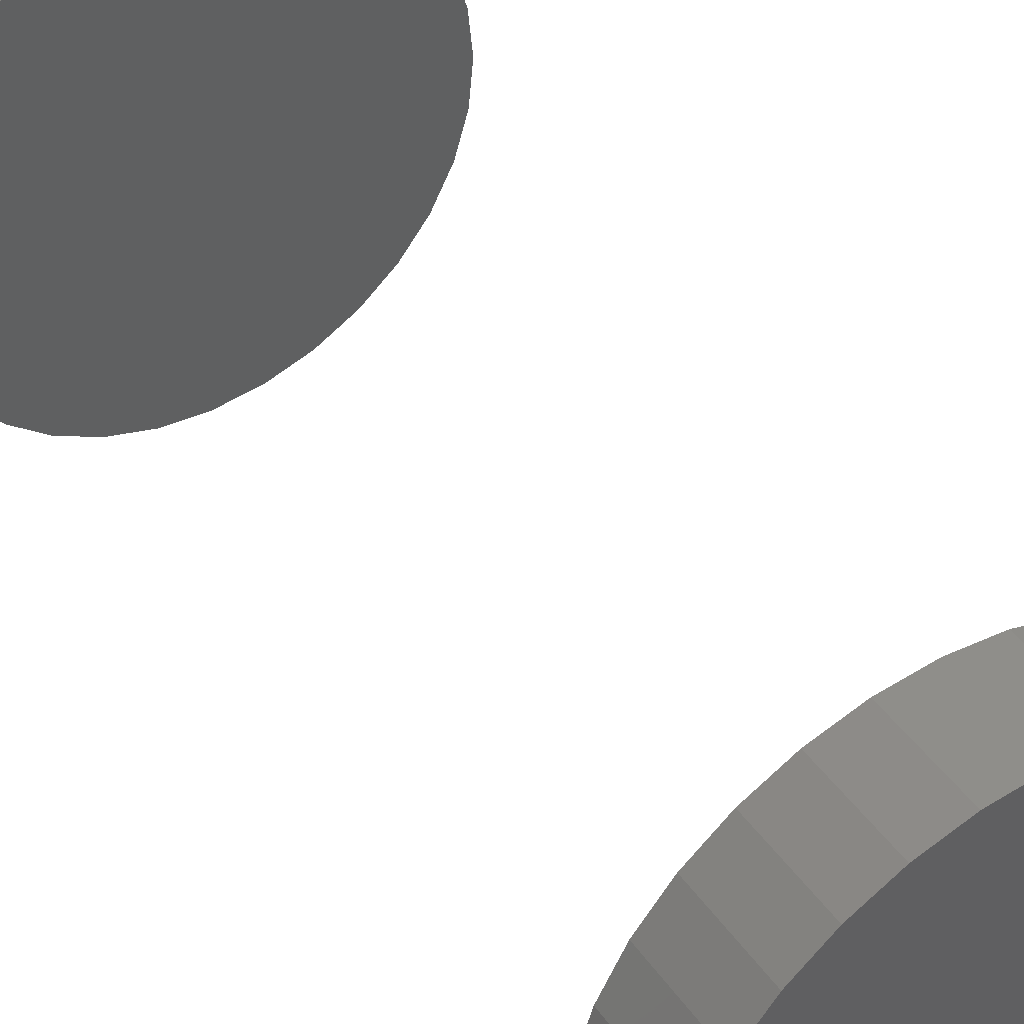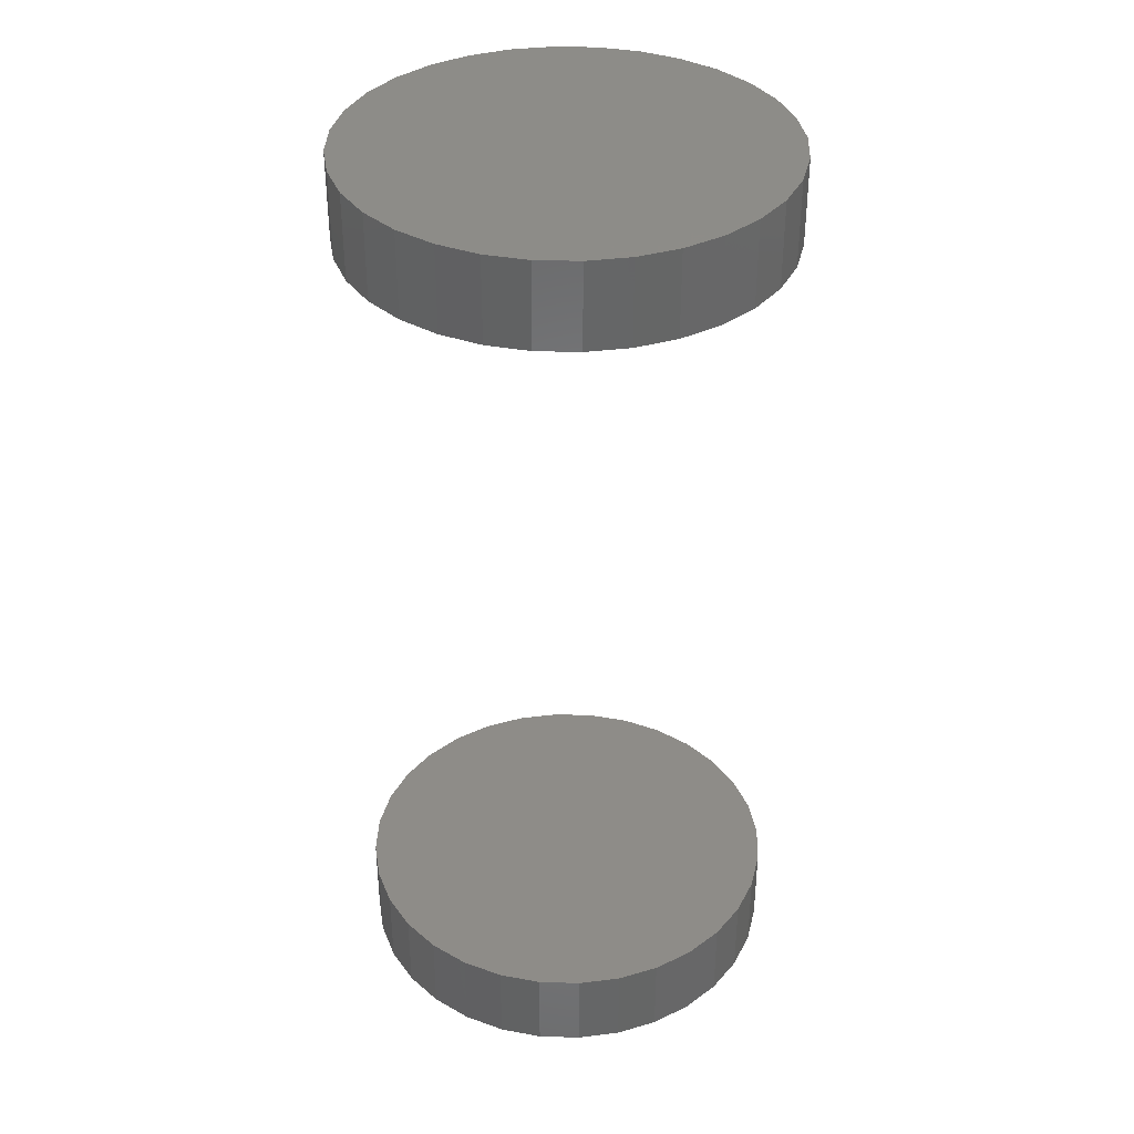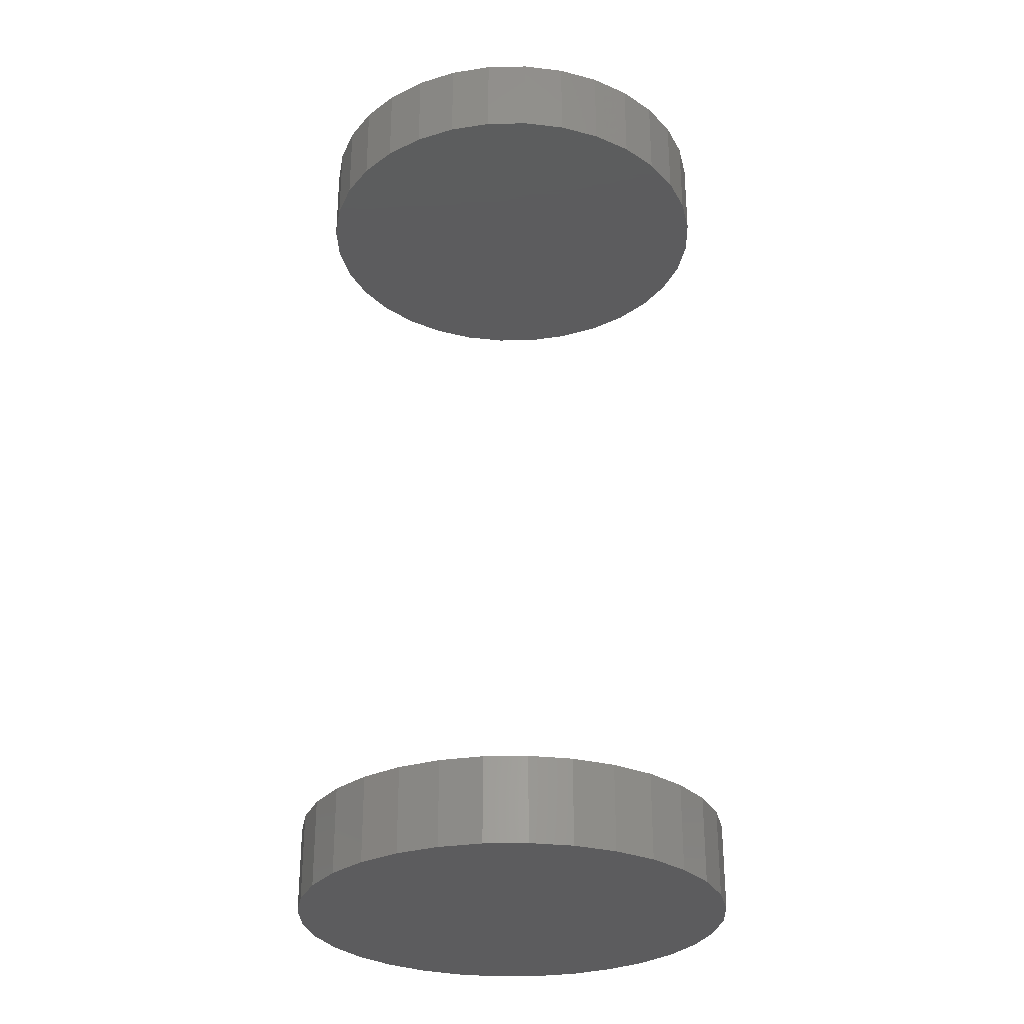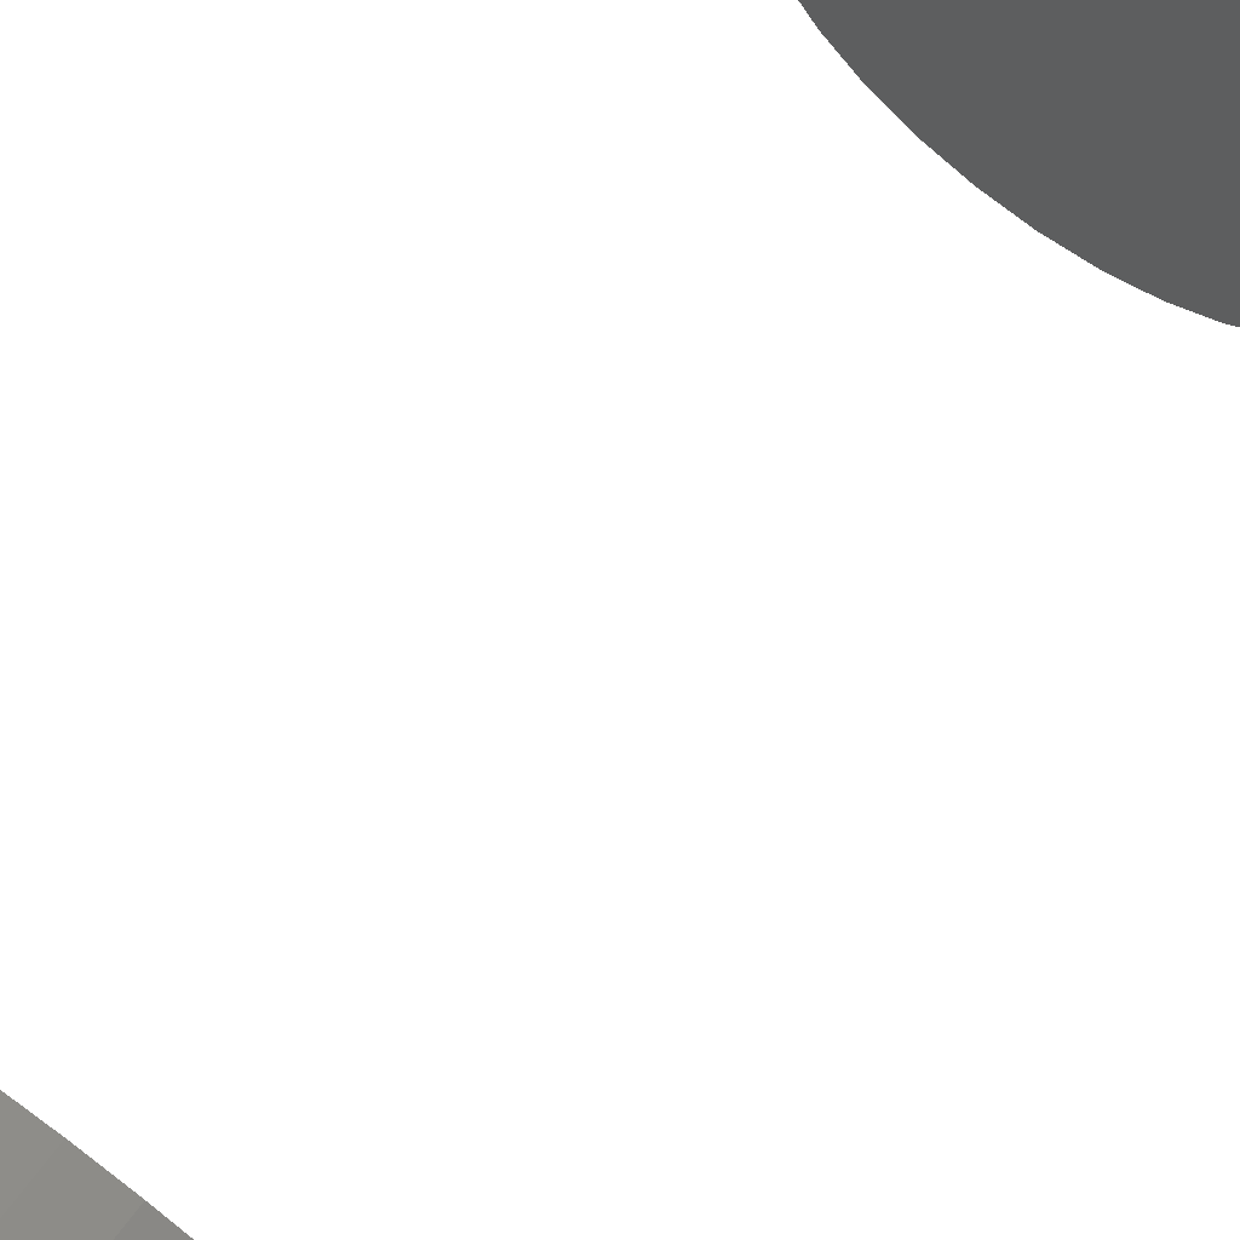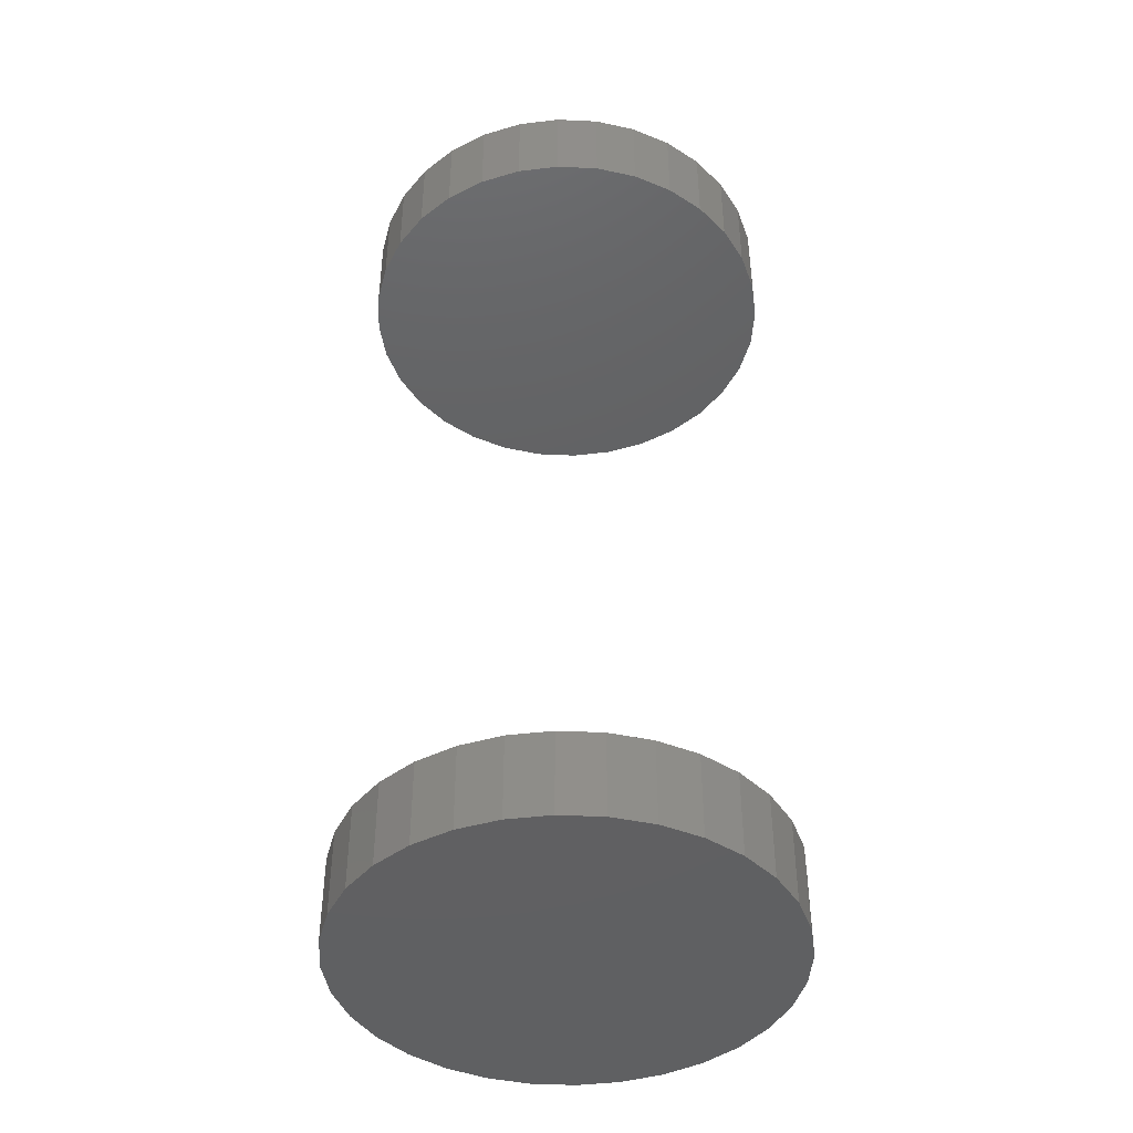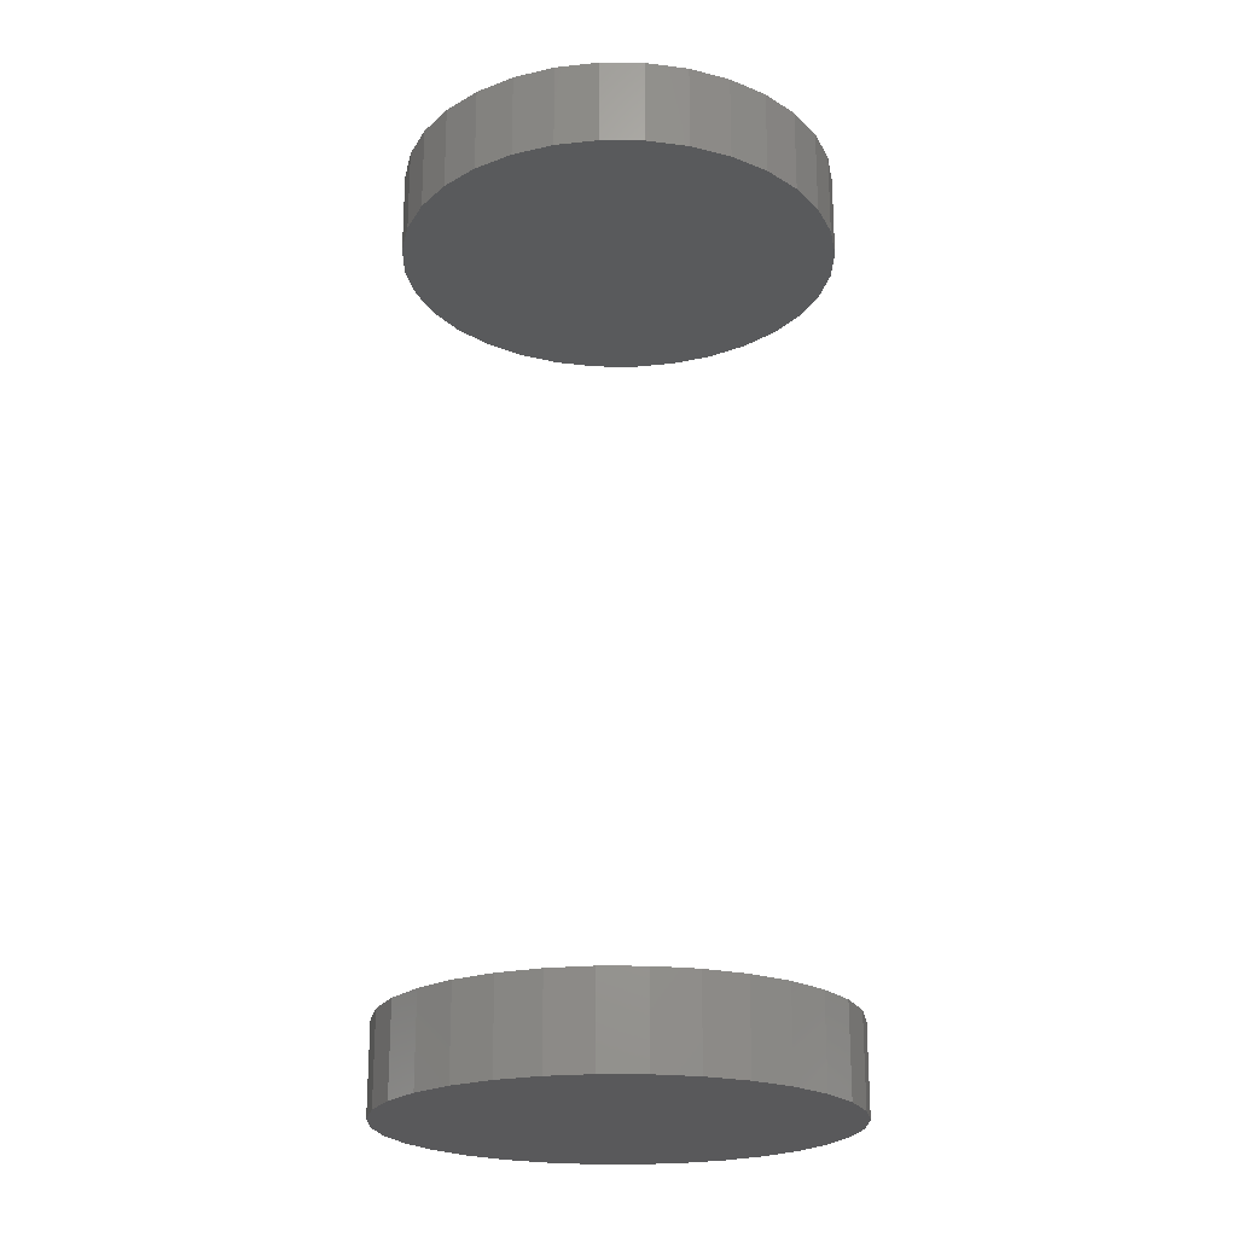
<metadata>
{"format":"stl","ext":"stl","renderer":"f3d","projection":"perspective","resolution":1024,"background":"white","views":[{"elev":44.1,"azim":-32.7,"up":"+Z"},{"elev":36.8,"azim":131.5,"up":"+Y"},{"elev":-29.6,"azim":-172.8,"up":"+Y"},{"elev":70.1,"azim":36.9,"up":"+Z"},{"elev":-42.8,"azim":70.0,"up":"+Y"},{"elev":-22.4,"azim":173.5,"up":"+Y"}]}
</metadata>
<code>
# stl→obj: 128 verts, 248 faces
v 0.7105 0.1641 0.06316
v 0.7105 0.1484 0.06316
v 0.7098 0.1641 0.05546
v 0.7098 0.1484 0.05546
v 0.7075 0.1641 0.04805
v 0.7075 0.1484 0.04805
v 0.7039 0.1641 0.04123
v 0.7039 0.1484 0.04123
v 0.699 0.1641 0.03525
v 0.699 0.1484 0.03525
v 0.693 0.1641 0.03034
v 0.693 0.1484 0.03034
v 0.6862 0.1641 0.02669
v 0.6862 0.1484 0.02669
v 0.6788 0.1641 0.02444
v 0.6788 0.1484 0.02444
v 0.6711 0.1641 0.02368
v 0.6711 0.1484 0.02368
v 0.6634 0.1641 0.02444
v 0.6634 0.1484 0.02444
v 0.6559 0.1641 0.02669
v 0.6559 0.1484 0.02669
v 0.6491 0.1641 0.03034
v 0.6491 0.1484 0.03034
v 0.6431 0.1641 0.03525
v 0.6431 0.1484 0.03525
v 0.6382 0.1641 0.04123
v 0.6382 0.1484 0.04123
v 0.6346 0.1641 0.04805
v 0.6346 0.1484 0.04805
v 0.6323 0.1641 0.05546
v 0.6323 0.1484 0.05546
v 0.6316 0.1641 0.06316
v 0.6316 0.1484 0.06316
v 0.7105 0.007812 0.06316
v 0.7105 -0.007812 0.06316
v 0.7098 0.007812 0.05546
v 0.7098 -0.007812 0.05546
v 0.7075 0.007812 0.04805
v 0.7075 -0.007812 0.04805
v 0.7039 0.007812 0.04123
v 0.7039 -0.007812 0.04123
v 0.699 0.007812 0.03525
v 0.699 -0.007812 0.03525
v 0.693 0.007812 0.03034
v 0.693 -0.007812 0.03034
v 0.6862 0.007812 0.02669
v 0.6862 -0.007812 0.02669
v 0.6788 0.007812 0.02444
v 0.6788 -0.007812 0.02444
v 0.6711 0.007812 0.02368
v 0.6711 -0.007812 0.02368
v 0.6634 0.007812 0.02444
v 0.6634 -0.007812 0.02444
v 0.6559 0.007812 0.02669
v 0.6559 -0.007812 0.02669
v 0.6491 0.007812 0.03034
v 0.6491 -0.007812 0.03034
v 0.6431 0.007812 0.03525
v 0.6431 -0.007812 0.03525
v 0.6382 0.007812 0.04123
v 0.6382 -0.007812 0.04123
v 0.6346 0.007812 0.04805
v 0.6346 -0.007812 0.04805
v 0.6323 0.007812 0.05546
v 0.6323 -0.007812 0.05546
v 0.6316 0.007812 0.06316
v 0.6316 -0.007812 0.06316
v 0.6323 0.1641 0.07086
v 0.6323 0.1484 0.07086
v 0.6346 0.1641 0.07826
v 0.6346 0.1484 0.07826
v 0.6382 0.1641 0.08509
v 0.6382 0.1484 0.08509
v 0.6431 0.1641 0.09107
v 0.6431 0.1484 0.09107
v 0.6491 0.1641 0.09598
v 0.6491 0.1484 0.09598
v 0.6559 0.1641 0.09963
v 0.6559 0.1484 0.09963
v 0.6634 0.1641 0.1019
v 0.6634 0.1484 0.1019
v 0.6711 0.1641 0.1026
v 0.6711 0.1484 0.1026
v 0.6788 0.1641 0.1019
v 0.6788 0.1484 0.1019
v 0.6862 0.1641 0.09963
v 0.6862 0.1484 0.09963
v 0.693 0.1641 0.09598
v 0.693 0.1484 0.09598
v 0.699 0.1641 0.09107
v 0.699 0.1484 0.09107
v 0.7039 0.1641 0.08509
v 0.7039 0.1484 0.08509
v 0.7075 0.1641 0.07826
v 0.7075 0.1484 0.07826
v 0.7098 0.1641 0.07086
v 0.7098 0.1484 0.07086
v 0.6323 0.007812 0.07086
v 0.6323 -0.007812 0.07086
v 0.6346 0.007812 0.07826
v 0.6346 -0.007812 0.07826
v 0.6382 0.007812 0.08509
v 0.6382 -0.007812 0.08509
v 0.6431 0.007812 0.09107
v 0.6431 -0.007812 0.09107
v 0.6491 0.007812 0.09598
v 0.6491 -0.007812 0.09598
v 0.6559 0.007812 0.09963
v 0.6559 -0.007812 0.09963
v 0.6634 0.007812 0.1019
v 0.6634 -0.007812 0.1019
v 0.6711 0.007812 0.1026
v 0.6711 -0.007812 0.1026
v 0.6788 0.007812 0.1019
v 0.6788 -0.007812 0.1019
v 0.6862 0.007812 0.09963
v 0.6862 -0.007812 0.09963
v 0.693 0.007812 0.09598
v 0.693 -0.007812 0.09598
v 0.699 0.007812 0.09107
v 0.699 -0.007812 0.09107
v 0.7039 0.007812 0.08509
v 0.7039 -0.007812 0.08509
v 0.7075 0.007812 0.07826
v 0.7075 -0.007812 0.07826
v 0.7098 0.007812 0.07086
v 0.7098 -0.007812 0.07086
f 1 2 3
f 3 2 4
f 3 4 5
f 5 4 6
f 5 6 7
f 7 6 8
f 7 8 9
f 9 8 10
f 9 10 11
f 11 10 12
f 11 12 13
f 13 12 14
f 13 14 15
f 15 14 16
f 15 16 17
f 17 16 18
f 17 18 19
f 19 18 20
f 19 20 21
f 21 20 22
f 21 22 23
f 23 22 24
f 23 24 25
f 25 24 26
f 25 26 27
f 27 26 28
f 27 28 29
f 29 28 30
f 29 30 31
f 31 30 32
f 31 32 33
f 33 32 34
f 35 36 37
f 37 36 38
f 37 38 39
f 39 38 40
f 39 40 41
f 41 40 42
f 41 42 43
f 43 42 44
f 43 44 45
f 45 44 46
f 45 46 47
f 47 46 48
f 47 48 49
f 49 48 50
f 49 50 51
f 51 50 52
f 51 52 53
f 53 52 54
f 53 54 55
f 55 54 56
f 55 56 57
f 57 56 58
f 57 58 59
f 59 58 60
f 59 60 61
f 61 60 62
f 61 62 63
f 63 62 64
f 63 64 65
f 65 64 66
f 65 66 67
f 67 66 68
f 33 34 69
f 69 34 70
f 69 70 71
f 71 70 72
f 71 72 73
f 73 72 74
f 73 74 75
f 75 74 76
f 75 76 77
f 77 76 78
f 77 78 79
f 79 78 80
f 79 80 81
f 81 80 82
f 81 82 83
f 83 82 84
f 83 84 85
f 85 84 86
f 85 86 87
f 87 86 88
f 87 88 89
f 89 88 90
f 89 90 91
f 91 90 92
f 91 92 93
f 93 92 94
f 93 94 95
f 95 94 96
f 95 96 97
f 97 96 98
f 97 98 1
f 1 98 2
f 67 68 99
f 99 68 100
f 99 100 101
f 101 100 102
f 101 102 103
f 103 102 104
f 103 104 105
f 105 104 106
f 105 106 107
f 107 106 108
f 107 108 109
f 109 108 110
f 109 110 111
f 111 110 112
f 111 112 113
f 113 112 114
f 113 114 115
f 115 114 116
f 115 116 117
f 117 116 118
f 117 118 119
f 119 118 120
f 119 120 121
f 121 120 122
f 121 122 123
f 123 122 124
f 123 124 125
f 125 124 126
f 125 126 127
f 127 126 128
f 127 128 35
f 35 128 36
f 109 111 113
f 109 113 115
f 117 109 115
f 107 109 117
f 119 107 117
f 105 107 119
f 121 105 119
f 103 105 121
f 123 103 121
f 101 103 123
f 125 101 123
f 99 101 125
f 127 99 125
f 39 63 37
f 61 63 39
f 41 61 39
f 59 61 41
f 43 59 41
f 57 59 43
f 45 57 43
f 55 57 45
f 47 55 45
f 53 55 47
f 51 53 47
f 49 51 47
f 63 65 37
f 37 65 67
f 37 67 35
f 35 67 99
f 35 99 127
f 84 82 80
f 86 84 80
f 86 80 88
f 88 80 78
f 88 78 90
f 90 78 76
f 90 76 92
f 92 76 74
f 92 74 94
f 94 74 72
f 94 72 96
f 96 72 70
f 96 70 98
f 4 30 6
f 6 30 28
f 6 28 8
f 8 28 26
f 8 26 10
f 10 26 24
f 10 24 12
f 12 24 22
f 12 22 14
f 14 22 20
f 14 20 18
f 14 18 16
f 98 70 2
f 2 70 34
f 2 34 4
f 4 34 32
f 4 32 30
f 114 112 110
f 116 114 110
f 116 110 118
f 118 110 108
f 118 108 120
f 120 108 106
f 120 106 122
f 122 106 104
f 122 104 124
f 124 104 102
f 124 102 126
f 126 102 100
f 126 100 128
f 38 64 40
f 40 64 62
f 40 62 42
f 42 62 60
f 42 60 44
f 44 60 58
f 44 58 46
f 46 58 56
f 46 56 48
f 48 56 54
f 48 54 52
f 48 52 50
f 128 100 36
f 36 100 68
f 36 68 38
f 38 68 66
f 38 66 64
f 79 81 83
f 79 83 85
f 87 79 85
f 77 79 87
f 89 77 87
f 75 77 89
f 91 75 89
f 73 75 91
f 93 73 91
f 71 73 93
f 95 71 93
f 69 71 95
f 97 69 95
f 5 29 3
f 27 29 5
f 7 27 5
f 25 27 7
f 9 25 7
f 23 25 9
f 11 23 9
f 21 23 11
f 13 21 11
f 19 21 13
f 17 19 13
f 15 17 13
f 29 31 3
f 3 31 33
f 3 33 1
f 1 33 69
f 1 69 97

</code>
